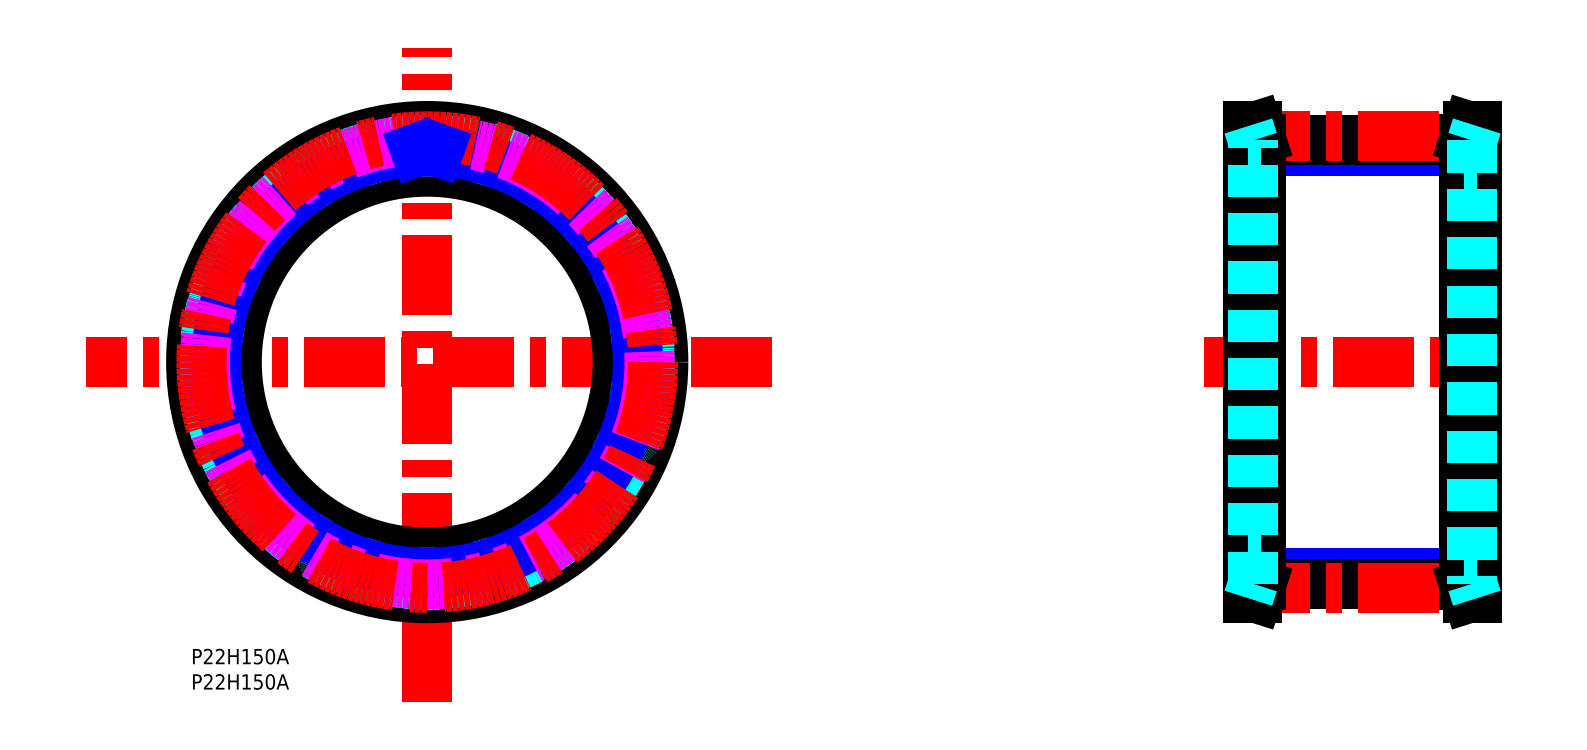
<metadata>
{"format":"dxf","ext":"dxf","renderer":"ezdxf+matplotlib","layout":"modelspace","background":"white","min_lineweight":24,"dpi":150}
</metadata>
<code>
0
SECTION
2
ENTITIES
0
TEXT
8
MSM_PART_NUMBER
10
0
20
-3.004
30
0
40
3
1
P22H150A
0
TEXT
8
MSM_PART_NUMBER
10
2e-16
20
-7.991
30
0
40
3
1
P22H150A
0
LINE
8
MSM_NARROW
10
250.7
20
97.99
30
0
11
210.7
21
97.99
31
0
0
LINE
8
MSM_NARROW
10
210.7
20
15.01
30
0
11
250.7
21
15.01
31
0
0
LINE
8
MSM_CENTER
10
199.5
20
56.5
30
0
11
257.4
21
56.5
31
0
0
LINE
8
MSM_CONTINUOUS
10
210.7
20
100.3
30
0
11
250.7
21
100.3
31
0
0
LINE
8
MSM_CONTINUOUS
10
210.7
20
12.72
30
0
11
250.7
21
12.72
31
0
0
LINE
8
MSM_CENTER
10
204.5
20
101
30
0
11
255.2
21
101
31
0
0
LINE
8
MSM_CENTER
10
204.5
20
12.03
30
0
11
258.2
21
12.03
31
0
0
LINE
8
MSM_CONTINUOUS
10
253.2
20
103
30
0
11
251.5
21
103
31
0
0
LINE
8
MSM_CONTINUOUS
10
251.5
20
10
30
0
11
253.2
21
10
31
0
0
LINE
8
MSM_CONTINUOUS
10
251.5
20
103
30
0
11
250.7
21
100.4
31
0
0
LINE
8
MSM_CONTINUOUS
10
250.7
20
12.6
30
0
11
251.5
21
10
31
0
0
LINE
8
MSM_CONTINUOUS
10
208.2
20
10
30
0
11
209.9
21
10
31
0
0
LINE
8
MSM_CONTINUOUS
10
209.9
20
103
30
0
11
208.2
21
103
31
0
0
LINE
8
MSM_CONTINUOUS
10
209.9
20
10
30
0
11
210.7
21
12.6
31
0
0
LINE
8
MSM_CONTINUOUS
10
210.7
20
100.4
30
0
11
209.9
21
103
31
0
0
LINE
8
MSM_CONTINUOUS
10
251.5
20
103
30
0
11
251.5
21
10
31
0
0
LINE
8
MSM_CONTINUOUS
10
253.2
20
103
30
0
11
253.2
21
10
31
0
0
LINE
8
MSM_CONTINUOUS
10
250.7
20
100.4
30
0
11
250.7
21
12.6
31
0
0
LINE
8
MSM_CONTINUOUS
10
209.9
20
10
30
0
11
209.9
21
103
31
0
0
LINE
8
MSM_CONTINUOUS
10
208.2
20
10
30
0
11
208.2
21
103
31
0
0
LINE
8
MSM_CONTINUOUS
10
210.7
20
12.6
30
0
11
210.7
21
100.4
31
0
0
LINE
8
MSM_DASHED
10
252.3
20
100.2
30
0
11
252.3
21
12.85
31
0
0
LINE
8
MSM_DASHED
10
209.1
20
12.85
30
0
11
209.1
21
100.2
31
0
0
LINE
8
MSM_DASHED
10
253.2
20
103
30
0
11
252.3
21
100.2
31
0
0
LINE
8
MSM_DASHED
10
252.3
20
12.85
30
0
11
253.2
21
10
31
0
0
LINE
8
MSM_DASHED
10
208.2
20
10
30
0
11
209.1
21
12.85
31
0
0
LINE
8
MSM_DASHED
10
209.1
20
100.2
30
0
11
208.2
21
103
31
0
0
LINE
8
MSM_DASHED
10
250.7
20
19
30
0
11
253.2
21
19
31
0
0
LINE
8
MSM_DASHED
10
253.2
20
94
30
0
11
250.7
21
94
31
0
0
LINE
8
MSM_DASHED
10
208.2
20
19
30
0
11
210.7
21
19
31
0
0
LINE
8
MSM_DASHED
10
210.7
20
94
30
0
11
208.2
21
94
31
0
0
LINE
8
MSM_CENTER
10
114.4
20
56.5
30
0
11
-20.74
21
56.5
31
0
0
LINE
8
MSM_CENTER
10
46.5
20
-10.5
30
0
11
46.5
21
118.4
31
0
0
CIRCLE
8
MSM_CONTINUOUS
10
46.5
20
56.5
30
0
40
43.65
0
CIRCLE
8
MSM_CONTINUOUS
10
46.5
20
56.5
30
0
40
46.5
0
CIRCLE
8
MSM_CONTINUOUS
10
46.5
20
56.5
30
0
40
37.5
0
CIRCLE
8
MSM_DASHED
10
46.5
20
56.5
30
0
40
43.9
0
ARC
8
MSM_DASHED
10
46.5
20
56.5
30
0
40
43.78
50
62.06
51
68.85
0
ARC
8
MSM_DASHED
10
66.64
20
94.47
30
0
40
0.8
50
347.3
51
62.06
0
LINE
8
MSM_DASHED
10
67.16
20
93.13
30
0
11
67.42
21
94.29
31
0
0
ARC
8
MSM_DASHED
10
67.94
20
92.95
30
0
40
0.8
50
167.3
51
239.5
0
ARC
8
MSM_DASHED
10
46.5
20
56.5
30
0
40
41.49
50
55
51
59.54
0
ARC
8
MSM_DASHED
10
70.75
20
91.14
30
0
40
0.8
50
235
51
307.3
0
LINE
8
MSM_DASHED
10
72.19
20
91.23
30
0
11
71.24
21
90.51
31
0
0
ARC
8
MSM_DASHED
10
72.67
20
90.59
30
0
40
0.8
50
52.49
51
127.3
0
ARC
8
MSM_DASHED
10
46.5
20
56.5
30
0
40
43.78
50
45.69
51
52.49
0
ARC
8
MSM_DASHED
10
76.52
20
87.26
30
0
40
0.8
50
330.9
51
45.69
0
LINE
8
MSM_DASHED
10
76.64
20
85.83
30
0
11
77.22
21
86.87
31
0
0
ARC
8
MSM_DASHED
10
77.34
20
85.44
30
0
40
0.8
50
150.9
51
223.2
0
ARC
8
MSM_DASHED
10
46.5
20
56.5
30
0
40
41.49
50
38.64
51
43.18
0
ARC
8
MSM_DASHED
10
79.53
20
82.91
30
0
40
0.8
50
218.6
51
290.9
0
LINE
8
MSM_DASHED
10
80.93
20
82.59
30
0
11
79.82
21
82.16
31
0
0
ARC
8
MSM_DASHED
10
81.22
20
81.84
30
0
40
0.8
50
36.12
51
110.9
0
ARC
8
MSM_DASHED
10
46.5
20
56.5
30
0
40
43.78
50
29.33
51
36.12
0
ARC
8
MSM_DASHED
10
83.97
20
77.55
30
0
40
0.8
50
314.5
51
29.33
0
LINE
8
MSM_DASHED
10
83.68
20
76.15
30
0
11
84.53
21
76.98
31
0
0
ARC
8
MSM_DASHED
10
84.24
20
75.58
30
0
40
0.8
50
134.5
51
206.8
0
ARC
8
MSM_DASHED
10
46.5
20
56.5
30
0
40
41.49
50
22.28
51
26.81
0
ARC
8
MSM_DASHED
10
85.63
20
72.53
30
0
40
0.8
50
202.3
51
274.5
0
LINE
8
MSM_DASHED
10
86.89
20
71.83
30
0
11
85.7
21
71.73
31
0
0
ARC
8
MSM_DASHED
10
86.95
20
71.03
30
0
40
0.8
50
19.76
51
94.55
0
ARC
8
MSM_DASHED
10
46.5
20
56.5
30
0
40
43.78
50
12.97
51
19.76
0
ARC
8
MSM_DASHED
10
88.38
20
66.14
30
0
40
0.8
50
298.2
51
12.97
0
LINE
8
MSM_DASHED
10
87.71
20
64.88
30
0
11
88.76
21
65.44
31
0
0
ARC
8
MSM_DASHED
10
88.09
20
64.17
30
0
40
0.8
50
118.2
51
190.5
0
ARC
8
MSM_DASHED
10
46.5
20
56.5
30
0
40
41.49
50
5.913
51
10.45
0
ARC
8
MSM_DASHED
10
88.57
20
60.86
30
0
40
0.8
50
185.9
51
258.2
0
LINE
8
MSM_DASHED
10
89.57
20
59.83
30
0
11
88.4
21
60.07
31
0
0
ARC
8
MSM_DASHED
10
89.4
20
59.05
30
0
40
0.8
50
3.396
51
78.18
0
ARC
8
MSM_DASHED
10
46.5
20
56.5
30
0
40
43.78
50
356.6
51
3.396
0
ARC
8
MSM_DASHED
10
89.4
20
53.95
30
0
40
0.8
50
281.8
51
356.6
0
LINE
8
MSM_DASHED
10
88.4
20
52.93
30
0
11
89.57
21
53.17
31
0
0
ARC
8
MSM_DASHED
10
88.57
20
52.14
30
0
40
0.8
50
101.8
51
174.1
0
ARC
8
MSM_DASHED
10
46.5
20
56.5
30
0
40
41.49
50
349.5
51
354.1
0
ARC
8
MSM_DASHED
10
88.09
20
48.83
30
0
40
0.8
50
169.5
51
241.8
0
LINE
8
MSM_DASHED
10
88.76
20
47.56
30
0
11
87.71
21
48.12
31
0
0
ARC
8
MSM_DASHED
10
88.38
20
46.86
30
0
40
0.8
50
347
51
61.82
0
ARC
8
MSM_DASHED
10
46.5
20
56.5
30
0
40
43.78
50
340.2
51
347
0
ARC
8
MSM_DASHED
10
86.95
20
41.97
30
0
40
0.8
50
265.5
51
340.2
0
LINE
8
MSM_DASHED
10
85.7
20
41.27
30
0
11
86.89
21
41.17
31
0
0
ARC
8
MSM_DASHED
10
85.63
20
40.47
30
0
40
0.8
50
85.45
51
157.7
0
ARC
8
MSM_DASHED
10
46.5
20
56.5
30
0
40
41.49
50
333.2
51
337.7
0
ARC
8
MSM_DASHED
10
84.24
20
37.42
30
0
40
0.8
50
153.2
51
225.5
0
LINE
8
MSM_DASHED
10
84.53
20
36.02
30
0
11
83.68
21
36.85
31
0
0
ARC
8
MSM_DASHED
10
83.97
20
35.45
30
0
40
0.8
50
330.7
51
45.45
0
ARC
8
MSM_DASHED
10
46.5
20
56.5
30
0
40
43.78
50
323.9
51
330.7
0
ARC
8
MSM_DASHED
10
81.22
20
31.16
30
0
40
0.8
50
249.1
51
323.9
0
LINE
8
MSM_DASHED
10
79.82
20
30.84
30
0
11
80.93
21
30.41
31
0
0
ARC
8
MSM_DASHED
10
79.53
20
30.09
30
0
40
0.8
50
69.09
51
141.4
0
ARC
8
MSM_DASHED
10
46.5
20
56.5
30
0
40
41.49
50
316.8
51
321.4
0
ARC
8
MSM_DASHED
10
77.34
20
27.56
30
0
40
0.8
50
136.8
51
209.1
0
LINE
8
MSM_DASHED
10
77.22
20
26.13
30
0
11
76.64
21
27.17
31
0
0
ARC
8
MSM_DASHED
10
76.52
20
25.74
30
0
40
0.8
50
314.3
51
29.09
0
ARC
8
MSM_DASHED
10
46.5
20
56.5
30
0
40
43.78
50
307.5
51
314.3
0
ARC
8
MSM_DASHED
10
72.67
20
22.41
30
0
40
0.8
50
232.7
51
307.5
0
LINE
8
MSM_DASHED
10
71.24
20
22.49
30
0
11
72.19
21
21.77
31
0
0
ARC
8
MSM_DASHED
10
70.75
20
21.86
30
0
40
0.8
50
52.73
51
125
0
ARC
8
MSM_DASHED
10
46.5
20
56.5
30
0
40
41.49
50
300.5
51
305
0
ARC
8
MSM_DASHED
10
67.94
20
20.05
30
0
40
0.8
50
120.5
51
192.7
0
LINE
8
MSM_DASHED
10
67.42
20
18.71
30
0
11
67.16
21
19.87
31
0
0
ARC
8
MSM_DASHED
10
66.64
20
18.53
30
0
40
0.8
50
297.9
51
12.73
0
ARC
8
MSM_DASHED
10
46.5
20
56.5
30
0
40
43.78
50
291.1
51
297.9
0
ARC
8
MSM_DASHED
10
62.01
20
16.42
30
0
40
0.8
50
216.4
51
291.1
0
LINE
8
MSM_DASHED
10
60.66
20
16.9
30
0
11
61.36
21
15.94
31
0
0
ARC
8
MSM_DASHED
10
60.01
20
16.43
30
0
40
0.8
50
36.36
51
108.6
0
ARC
8
MSM_DASHED
10
46.5
20
56.5
30
0
40
41.49
50
284.1
51
288.6
0
ARC
8
MSM_DASHED
10
56.8
20
15.48
30
0
40
0.8
50
104.1
51
176.4
0
LINE
8
MSM_DASHED
10
55.92
20
14.34
30
0
11
56
21
15.53
31
0
0
ARC
8
MSM_DASHED
10
55.13
20
14.39
30
0
40
0.8
50
281.6
51
356.4
0
ARC
8
MSM_DASHED
10
46.5
20
56.5
30
0
40
43.78
50
274.8
51
281.6
0
ARC
8
MSM_DASHED
10
50.09
20
13.67
30
0
40
0.8
50
200
51
274.8
0
LINE
8
MSM_DASHED
10
48.93
20
14.52
30
0
11
49.33
21
13.4
31
0
0
ARC
8
MSM_DASHED
10
48.17
20
14.24
30
0
40
0.8
50
20
51
92.27
0
ARC
8
MSM_DASHED
10
46.5
20
56.5
30
0
40
41.49
50
267.7
51
272.3
0
ARC
8
MSM_DASHED
10
44.83
20
14.24
30
0
40
0.8
50
87.73
51
160
0
LINE
8
MSM_DASHED
10
43.67
20
13.4
30
0
11
44.07
21
14.52
31
0
0
ARC
8
MSM_DASHED
10
42.91
20
13.67
30
0
40
0.8
50
265.2
51
340
0
ARC
8
MSM_DASHED
10
46.5
20
56.5
30
0
40
43.78
50
258.4
51
265.2
0
ARC
8
MSM_DASHED
10
37.87
20
14.39
30
0
40
0.8
50
183.6
51
258.4
0
LINE
8
MSM_DASHED
10
37
20
15.53
30
0
11
37.08
21
14.34
31
0
0
ARC
8
MSM_DASHED
10
36.2
20
15.48
30
0
40
0.8
50
3.636
51
75.91
0
ARC
8
MSM_DASHED
10
46.5
20
56.5
30
0
40
41.49
50
251.4
51
255.9
0
ARC
8
MSM_DASHED
10
32.99
20
16.43
30
0
40
0.8
50
71.37
51
143.6
0
LINE
8
MSM_DASHED
10
31.64
20
15.94
30
0
11
32.34
21
16.9
31
0
0
ARC
8
MSM_DASHED
10
30.99
20
16.42
30
0
40
0.8
50
248.9
51
323.6
0
ARC
8
MSM_DASHED
10
46.5
20
56.5
30
0
40
43.78
50
242.1
51
248.9
0
ARC
8
MSM_DASHED
10
26.36
20
18.53
30
0
40
0.8
50
167.3
51
242.1
0
LINE
8
MSM_DASHED
10
25.84
20
19.87
30
0
11
25.58
21
18.71
31
0
0
ARC
8
MSM_DASHED
10
25.06
20
20.05
30
0
40
0.8
50
347.3
51
59.54
0
ARC
8
MSM_DASHED
10
46.5
20
56.5
30
0
40
41.49
50
235
51
239.5
0
ARC
8
MSM_DASHED
10
22.25
20
21.86
30
0
40
0.8
50
55
51
127.3
0
LINE
8
MSM_DASHED
10
20.81
20
21.77
30
0
11
21.76
21
22.49
31
0
0
ARC
8
MSM_DASHED
10
20.33
20
22.41
30
0
40
0.8
50
232.5
51
307.3
0
ARC
8
MSM_DASHED
10
46.5
20
56.5
30
0
40
43.78
50
225.7
51
232.5
0
ARC
8
MSM_DASHED
10
16.48
20
25.74
30
0
40
0.8
50
150.9
51
225.7
0
LINE
8
MSM_DASHED
10
16.36
20
27.17
30
0
11
15.78
21
26.13
31
0
0
ARC
8
MSM_DASHED
10
15.66
20
27.56
30
0
40
0.8
50
330.9
51
43.18
0
ARC
8
MSM_DASHED
10
46.5
20
56.5
30
0
40
41.49
50
218.6
51
223.2
0
ARC
8
MSM_DASHED
10
13.47
20
30.09
30
0
40
0.8
50
38.64
51
110.9
0
LINE
8
MSM_DASHED
10
12.07
20
30.41
30
0
11
13.18
21
30.84
31
0
0
ARC
8
MSM_DASHED
10
11.78
20
31.16
30
0
40
0.8
50
216.1
51
290.9
0
ARC
8
MSM_DASHED
10
46.5
20
56.5
30
0
40
43.78
50
209.3
51
216.1
0
ARC
8
MSM_DASHED
10
9.03
20
35.45
30
0
40
0.8
50
134.5
51
209.3
0
LINE
8
MSM_DASHED
10
9.319
20
36.85
30
0
11
8.469
21
36.02
31
0
0
ARC
8
MSM_DASHED
10
8.757
20
37.42
30
0
40
0.8
50
314.5
51
26.81
0
ARC
8
MSM_DASHED
10
46.5
20
56.5
30
0
40
41.49
50
202.3
51
206.8
0
ARC
8
MSM_DASHED
10
7.366
20
40.47
30
0
40
0.8
50
22.28
51
94.55
0
LINE
8
MSM_DASHED
10
6.114
20
41.17
30
0
11
7.303
21
41.27
31
0
0
ARC
8
MSM_DASHED
10
6.051
20
41.97
30
0
40
0.8
50
199.8
51
274.5
0
ARC
8
MSM_DASHED
10
46.5
20
56.5
30
0
40
43.78
50
193
51
199.8
0
ARC
8
MSM_DASHED
10
4.616
20
46.86
30
0
40
0.8
50
118.2
51
193
0
LINE
8
MSM_DASHED
10
5.289
20
48.12
30
0
11
4.238
21
47.56
31
0
0
ARC
8
MSM_DASHED
10
4.912
20
48.83
30
0
40
0.8
50
298.2
51
10.45
0
ARC
8
MSM_DASHED
10
46.5
20
56.5
30
0
40
41.49
50
185.9
51
190.5
0
ARC
8
MSM_DASHED
10
4.435
20
52.14
30
0
40
0.8
50
5.913
51
78.18
0
LINE
8
MSM_DASHED
10
3.432
20
53.17
30
0
11
4.599
21
52.93
31
0
0
ARC
8
MSM_DASHED
10
3.595
20
53.95
30
0
40
0.8
50
183.4
51
258.2
0
ARC
8
MSM_DASHED
10
46.5
20
56.5
30
0
40
43.78
50
176.6
51
183.4
0
ARC
8
MSM_DASHED
10
3.595
20
59.05
30
0
40
0.8
50
101.8
51
176.6
0
LINE
8
MSM_DASHED
10
4.599
20
60.07
30
0
11
3.432
21
59.83
31
0
0
ARC
8
MSM_DASHED
10
4.435
20
60.86
30
0
40
0.8
50
281.8
51
354.1
0
ARC
8
MSM_DASHED
10
46.5
20
56.5
30
0
40
41.49
50
169.5
51
174.1
0
ARC
8
MSM_DASHED
10
4.912
20
64.17
30
0
40
0.8
50
349.5
51
61.82
0
LINE
8
MSM_DASHED
10
4.238
20
65.44
30
0
11
5.289
21
64.88
31
0
0
ARC
8
MSM_DASHED
10
4.616
20
66.14
30
0
40
0.8
50
167
51
241.8
0
ARC
8
MSM_DASHED
10
46.5
20
56.5
30
0
40
43.78
50
160.2
51
167
0
ARC
8
MSM_DASHED
10
6.051
20
71.03
30
0
40
0.8
50
85.45
51
160.2
0
LINE
8
MSM_DASHED
10
7.303
20
71.73
30
0
11
6.114
21
71.83
31
0
0
ARC
8
MSM_DASHED
10
7.366
20
72.53
30
0
40
0.8
50
265.5
51
337.7
0
ARC
8
MSM_DASHED
10
46.5
20
56.5
30
0
40
41.49
50
153.2
51
157.7
0
ARC
8
MSM_DASHED
10
8.757
20
75.58
30
0
40
0.8
50
333.2
51
45.45
0
LINE
8
MSM_DASHED
10
8.469
20
76.98
30
0
11
9.319
21
76.15
31
0
0
ARC
8
MSM_DASHED
10
9.03
20
77.55
30
0
40
0.8
50
150.7
51
225.5
0
ARC
8
MSM_DASHED
10
46.5
20
56.5
30
0
40
43.78
50
143.9
51
150.7
0
ARC
8
MSM_DASHED
10
11.78
20
81.84
30
0
40
0.8
50
69.09
51
143.9
0
LINE
8
MSM_DASHED
10
13.18
20
82.16
30
0
11
12.07
21
82.59
31
0
0
ARC
8
MSM_DASHED
10
13.47
20
82.91
30
0
40
0.8
50
249.1
51
321.4
0
ARC
8
MSM_DASHED
10
46.5
20
56.5
30
0
40
41.49
50
136.8
51
141.4
0
ARC
8
MSM_DASHED
10
15.66
20
85.44
30
0
40
0.8
50
316.8
51
29.09
0
LINE
8
MSM_DASHED
10
15.78
20
86.87
30
0
11
16.36
21
85.83
31
0
0
ARC
8
MSM_DASHED
10
16.48
20
87.26
30
0
40
0.8
50
134.3
51
209.1
0
ARC
8
MSM_DASHED
10
46.5
20
56.5
30
0
40
43.78
50
127.5
51
134.3
0
ARC
8
MSM_DASHED
10
20.33
20
90.59
30
0
40
0.8
50
52.73
51
127.5
0
LINE
8
MSM_DASHED
10
21.76
20
90.51
30
0
11
20.81
21
91.23
31
0
0
ARC
8
MSM_DASHED
10
22.25
20
91.14
30
0
40
0.8
50
232.7
51
305
0
ARC
8
MSM_DASHED
10
46.5
20
56.5
30
0
40
41.49
50
120.5
51
125
0
ARC
8
MSM_DASHED
10
25.06
20
92.95
30
0
40
0.8
50
300.5
51
12.73
0
LINE
8
MSM_DASHED
10
25.58
20
94.29
30
0
11
25.84
21
93.13
31
0
0
ARC
8
MSM_DASHED
10
26.36
20
94.47
30
0
40
0.8
50
117.9
51
192.7
0
ARC
8
MSM_DASHED
10
46.5
20
56.5
30
0
40
43.78
50
111.1
51
117.9
0
ARC
8
MSM_DASHED
10
30.99
20
96.58
30
0
40
0.8
50
36.36
51
111.1
0
LINE
8
MSM_DASHED
10
32.34
20
96.1
30
0
11
31.64
21
97.06
31
0
0
ARC
8
MSM_DASHED
10
32.99
20
96.57
30
0
40
0.8
50
216.4
51
288.6
0
ARC
8
MSM_DASHED
10
46.5
20
56.5
30
0
40
41.49
50
104.1
51
108.6
0
ARC
8
MSM_DASHED
10
36.2
20
97.52
30
0
40
0.8
50
284.1
51
356.4
0
LINE
8
MSM_DASHED
10
37.08
20
98.66
30
0
11
37
21
97.47
31
0
0
ARC
8
MSM_DASHED
10
37.87
20
98.61
30
0
40
0.8
50
101.6
51
176.4
0
ARC
8
MSM_DASHED
10
46.5
20
56.5
30
0
40
43.78
50
94.79
51
101.6
0
ARC
8
MSM_DASHED
10
42.91
20
99.33
30
0
40
0.8
50
20
51
94.79
0
LINE
8
MSM_DASHED
10
44.07
20
98.48
30
0
11
43.67
21
99.6
31
0
0
ARC
8
MSM_DASHED
10
44.83
20
98.76
30
0
40
0.8
50
200
51
272.3
0
ARC
8
MSM_DASHED
10
46.5
20
56.5
30
0
40
41.49
50
87.73
51
92.27
0
ARC
8
MSM_DASHED
10
48.17
20
98.76
30
0
40
0.8
50
267.7
51
340
0
LINE
8
MSM_DASHED
10
49.33
20
99.6
30
0
11
48.93
21
98.48
31
0
0
ARC
8
MSM_DASHED
10
50.09
20
99.33
30
0
40
0.8
50
85.21
51
160
0
ARC
8
MSM_DASHED
10
46.5
20
56.5
30
0
40
43.78
50
78.42
51
85.21
0
ARC
8
MSM_DASHED
10
55.13
20
98.61
30
0
40
0.8
50
3.636
51
78.42
0
LINE
8
MSM_DASHED
10
56
20
97.47
30
0
11
55.92
21
98.66
31
0
0
ARC
8
MSM_DASHED
10
56.8
20
97.52
30
0
40
0.8
50
183.6
51
255.9
0
ARC
8
MSM_DASHED
10
46.5
20
56.5
30
0
40
41.49
50
71.37
51
75.91
0
ARC
8
MSM_DASHED
10
60.01
20
96.57
30
0
40
0.8
50
251.4
51
323.6
0
LINE
8
MSM_DASHED
10
61.36
20
97.06
30
0
11
60.66
21
96.1
31
0
0
ARC
8
MSM_DASHED
10
62.01
20
96.58
30
0
40
0.8
50
68.85
51
143.6
0
CIRCLE
8
MSM_NARROW
10
46.5
20
56.5
30
0
40
41.49
0
CIRCLE
8
MSM_IMAGINARY
10
46.5
20
56.5
30
0
40
43.78
0
CIRCLE
8
MSM_CENTER
10
46.5
20
56.5
30
0
40
44.47
0
LINE
8
MSM_NARROW
10
44.07
20
98.48
30
0
11
44.27
21
97.93
31
0
0
LINE
8
MSM_NARROW
10
48.93
20
98.48
30
0
11
48.73
21
97.93
31
0
0
VIEWPORT
8
0
10
5.614
20
3.902
30
0
40
16.98
41
8.746
68
     1
69
     1
0
VIEWPORT
8
MSM_CONTINUOUS
10
5.614
20
3.902
30
0
40
8.982
41
6.243
68
     2
69
     2
0
ENDSEC
0
EOF

</code>
